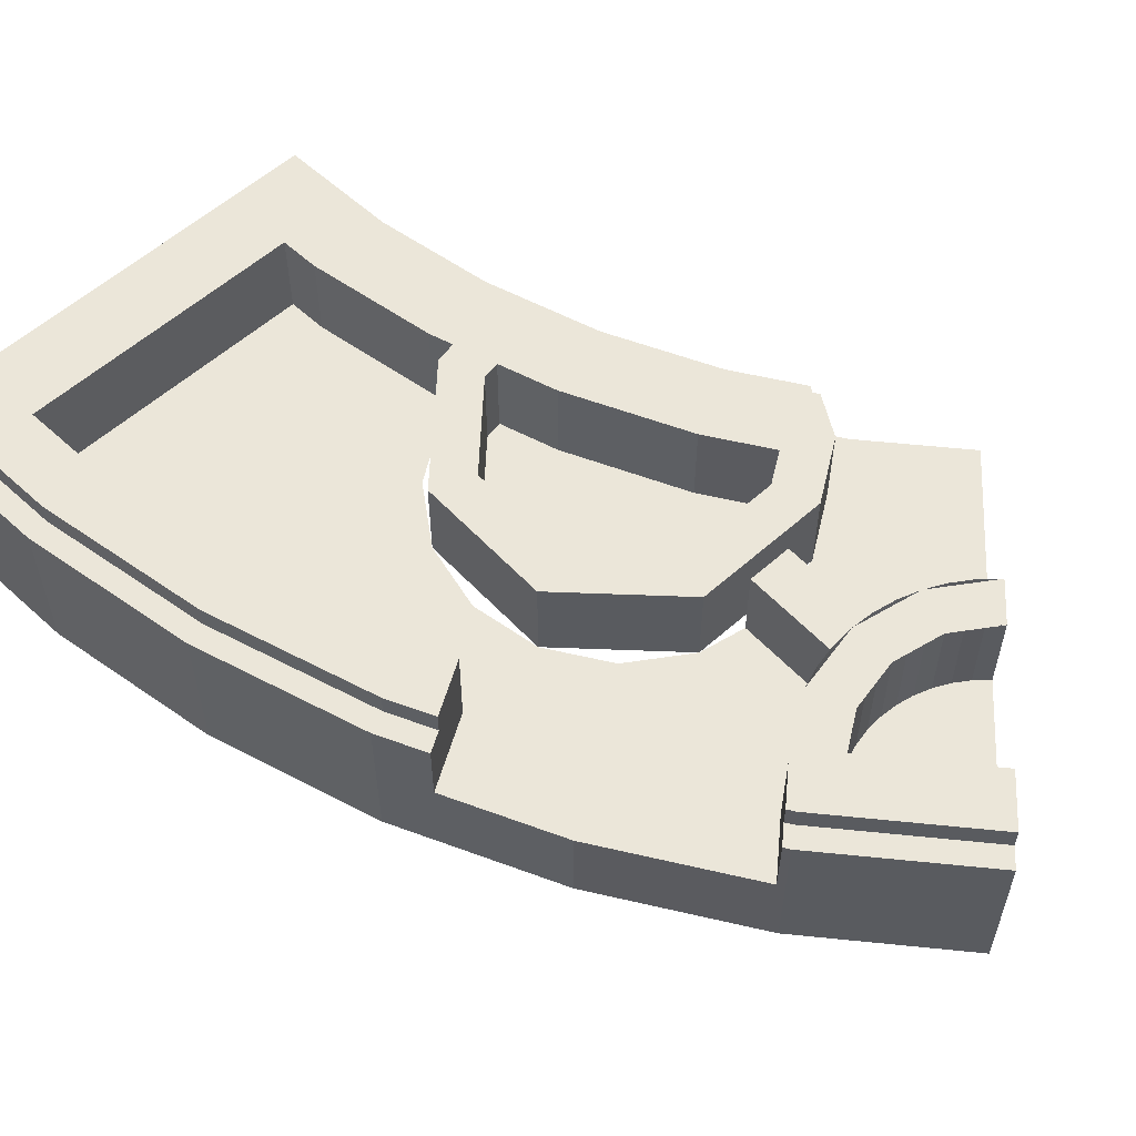
<metadata>
{"format":"obj","ext":"obj","renderer":"f3d","projection":"perspective","resolution":1024,"background":"white","views":[{"elev":57.6,"azim":137.3,"up":"+Y"}]}
</metadata>
<code>
v 2.187 0.4 -0.2
v 2.181 0.4 -0.2871
v 2.034 0.4 -0.2677
v 2.048 0.4 -0.05
v 2.034 0.4 -0.2677
v 2.181 0.4 -0.2871
v 2.125 0.4 -0.5694
v 1.981 0.4 -0.5309
v 1.981 0.4 -0.5309
v 2.107 0.4 -0.6213
v 2.076 0.4 -0.715
v 1.895 0.4 -0.785
v 2.125 0.4 -0.5694
v 2.107 0.4 -0.6213
v 1.981 0.4 -0.5309
v 2.076 0.4 -0.715
v 2.033 0.4 -0.8419
v 1.776 0.4 -1.026
v 1.895 0.4 -0.785
v 1.817 0.4 -1.232
v 1.776 0.4 -1.026
v 2.033 0.4 -0.8419
v 1.905 0.4 -1.1
v 1.717 0.4 -1.283
v 1.665 0.4 -1.192
v 1.776 0.4 -1.026
v 1.817 0.4 -1.232
v 2.948 0.4 -0.05
v 2.812 0.4 -0.2
v 2.187 0.4 -0.2
v 2.048 0.4 -0.05
v 2.8 0.4 -0.5
v 2.787 0.4 -0.4361
v 2.801 0.4 -0.3687
v 2.812 0.4 -0.2
v 2.948 0.4 -0.05
v 2.8 0.4 -0.5
v 2.801 0.4 -0.3687
v 2.729 0.4 -0.7311
v 2.741 0.4 -0.6689
v 2.777 0.4 -0.6148
v 2.61 0.4 -1.081
v 2.729 0.4 -0.7311
v 2.777 0.4 -0.6148
v 2.726 0.4 -1.129
v 2.726 0.4 -1.129
v 2.777 0.4 -0.6148
v 2.8 0.4 -0.5
v 2.948 0.4 -0.05
v 2.678 0.4 -1.228
v 2.57 0.4 -1.163
v 2.61 0.4 -1.081
v 2.726 0.4 -1.129
v 2.948 0.4 -0.05
v 2.925 0.4 -0.3851
v 2.85 0.4 -0.7637
v 2.726 0.4 -1.129
v 2.193 0.4 -1.775
v 2.341 0.4 -1.796
v 2.087 0.4 -2.087
v 1.998 0.4 -1.998
v 2.283 0.4 -1.717
v 2.352 0.4 -1.78
v 2.341 0.4 -1.796
v 2.193 0.4 -1.775
v 2.181 0.4 -0.2871
v 2.181 0.2 -0.2871
v 2.125 0.2 -0.5694
v 2.125 0.4 -0.5694
v 2.107 0.4 -0.6213
v 2.125 0.4 -0.5694
v 2.125 0.2 -0.5694
v 2.107 0.2 -0.6213
v 2.187 0.2 -0.2
v 2.181 0.2 -0.2871
v 2.181 0.4 -0.2871
v 2.187 0.4 -0.2
v 1.905 0.2 -1.1
v 1.905 0.4 -1.1
v 2.033 0.4 -0.8419
v 2.033 0.2 -0.8419
v 2.076 0.2 -0.715
v 2.033 0.2 -0.8419
v 2.033 0.4 -0.8419
v 2.076 0.4 -0.715
v 1.817 0.4 -1.232
v 1.905 0.4 -1.1
v 1.905 0.2 -1.1
v 1.817 0.2 -1.232
v 2.812 0.4 -0.2
v 2.812 0.2 -0.2
v 2.187 0.2 -0.2
v 2.187 0.4 -0.2
v 2.812 0.4 -0.2
v 2.801 0.4 -0.3687
v 2.801 0.2 -0.3687
v 2.812 0.2 -0.2
v 2.787 0.2 -0.4361
v 2.801 0.2 -0.3687
v 2.801 0.4 -0.3687
v 2.787 0.4 -0.4361
v 2.787 0.2 -0.4361
v 2.787 0.4 -0.4361
v 2.8 0.4 -0.5
v 2.8 0.2 -0.5
v 2.777 0.4 -0.6148
v 2.777 0.2 -0.6148
v 2.8 0.2 -0.5
v 2.8 0.4 -0.5
v 2.741 0.4 -0.6689
v 2.741 0.2 -0.6689
v 2.777 0.2 -0.6148
v 2.777 0.4 -0.6148
v 2.741 0.4 -0.6689
v 2.729 0.4 -0.7311
v 2.729 0.2 -0.7311
v 2.741 0.2 -0.6689
v 2.61 0.4 -1.081
v 2.61 0.2 -1.081
v 2.729 0.2 -0.7311
v 2.729 0.4 -0.7311
v 2.57 0.2 -1.163
v 2.61 0.2 -1.081
v 2.61 0.4 -1.081
v 2.57 0.4 -1.163
v 2.193 0.4 -1.775
v 1.998 0.4 -1.998
v 1.998 0.2 -1.998
v 2.193 0.2 -1.775
v 2.115 0.4 -0.7228
v 2.076 0.4 -0.715
v 2.107 0.4 -0.6213
v 2.153 0.4 -0.6304
v 1.817 0.4 -1.232
v 1.885 0.4 -1.277
v 1.847 0.4 -1.37
v 1.717 0.4 -1.283
v 1.847 0.4 -1.37
v 2.153 0.4 -1.37
v 2.115 0.4 -1.277
v 1.885 0.4 -1.277
v 2.153 0.4 -1.37
v 2.37 0.4 -1.153
v 2.277 0.4 -1.115
v 2.115 0.4 -1.277
v 2.37 0.4 -1.153
v 2.37 0.4 -0.8469
v 2.277 0.4 -0.8852
v 2.277 0.4 -1.115
v 2.37 0.4 -0.8469
v 2.153 0.4 -0.6304
v 2.115 0.4 -0.7228
v 2.277 0.4 -0.8852
v 1.817 0.4 -1.232
v 1.817 0.2 -1.232
v 1.885 0.2 -1.277
v 1.885 0.4 -1.277
v 2.115 0.4 -1.277
v 1.885 0.4 -1.277
v 1.885 0.2 -1.277
v 2.115 0.2 -1.277
v 2.277 0.4 -1.115
v 2.115 0.4 -1.277
v 2.115 0.2 -1.277
v 2.277 0.2 -1.115
v 2.277 0.4 -0.8852
v 2.277 0.4 -1.115
v 2.277 0.2 -1.115
v 2.277 0.2 -0.8852
v 2.115 0.4 -0.7228
v 2.277 0.4 -0.8852
v 2.277 0.2 -0.8852
v 2.115 0.2 -0.7228
v 2.115 0.4 -0.7228
v 2.115 0.2 -0.7228
v 2.076 0.2 -0.715
v 2.076 0.4 -0.715
v 2.115 0.2 -1.277
v 2.277 0.2 -1.115
v 2.277 0.2 -0.8852
v 2.115 0.2 -1.277
v 2.277 0.2 -0.8852
v 2.115 0.2 -0.7228
v 1.885 0.2 -1.277
v 1.885 0.2 -1.277
v 1.817 0.2 -1.232
v 1.905 0.2 -1.1
v 2.033 0.2 -0.8419
v 2.076 0.2 -0.715
v 2.115 0.2 -0.7228
v 1.905 0.2 -1.1
v 2.033 0.2 -0.8419
v 2.115 0.2 -0.7228
v 1.885 0.2 -1.277
v 1.665 0.35 -1.192
v 1.717 0.2 -1.283
v 1.637 0.2 -1.142
v 1.637 0.35 -1.142
v 1.665 0.4 -1.192
v 1.717 0.4 -1.283
v 1.717 0.2 -1.283
v 1.665 0.35 -1.192
v 1.847 0.4 -1.37
v 1.847 0.2 -1.37
v 1.717 0.2 -1.283
v 1.717 0.4 -1.283
v 2.153 0.4 -1.37
v 1.847 0.4 -1.37
v 1.847 0.2 -1.37
v 2.153 0.2 -1.37
v 2.37 0.4 -1.153
v 2.153 0.4 -1.37
v 2.153 0.2 -1.37
v 2.37 0.2 -1.153
v 2.37 0.4 -0.8469
v 2.37 0.4 -1.153
v 2.37 0.2 -1.153
v 2.37 0.2 -0.8469
v 2.153 0.4 -0.6304
v 2.37 0.4 -0.8469
v 2.37 0.2 -0.8469
v 2.153 0.2 -0.6304
v 2.107 0.4 -0.6213
v 2.107 0.2 -0.6213
v 2.153 0.2 -0.6304
v 2.153 0.4 -0.6304
v 2.72 0.35 -1.253
v 2.72 0.2 -1.253
v 2.57 0.2 -1.163
v 2.678 0.35 -1.228
v 2.57 0.4 -1.163
v 2.678 0.4 -1.228
v 2.678 0.35 -1.228
v 2.57 0.2 -1.163
v 1.788 0.4 -1.788
v 1.717 0.4 -1.717
v 1.847 0.4 -1.63
v 1.885 0.4 -1.723
v 1.885 0.4 -1.723
v 1.847 0.4 -1.63
v 2 0.4 -1.6
v 2 0.4 -1.7
v 2 0.4 -1.7
v 2 0.4 -1.6
v 2.153 0.4 -1.63
v 2.115 0.4 -1.723
v 2.283 0.4 -1.717
v 2.193 0.4 -1.775
v 2.115 0.4 -1.723
v 2.153 0.4 -1.63
v 1.788 0.2 -1.788
v 1.817 0.2 -1.762
v 1.817 0.4 -1.762
v 1.788 0.4 -1.788
v 1.817 0.2 -1.762
v 1.85 0.2 -1.74
v 1.85 0.4 -1.74
v 1.817 0.4 -1.762
v 1.85 0.2 -1.74
v 1.885 0.2 -1.723
v 1.885 0.4 -1.723
v 1.85 0.4 -1.74
v 1.885 0.2 -1.723
v 1.922 0.2 -1.71
v 1.922 0.4 -1.71
v 1.885 0.4 -1.723
v 1.922 0.2 -1.71
v 1.961 0.2 -1.703
v 1.961 0.4 -1.703
v 1.922 0.4 -1.71
v 1.961 0.2 -1.703
v 2 0.2 -1.7
v 2 0.4 -1.7
v 1.961 0.4 -1.703
v 2 0.2 -1.7
v 2.039 0.2 -1.703
v 2.039 0.4 -1.703
v 2 0.4 -1.7
v 2.039 0.2 -1.703
v 2.078 0.2 -1.71
v 2.078 0.4 -1.71
v 2.039 0.4 -1.703
v 2.078 0.2 -1.71
v 2.115 0.2 -1.723
v 2.115 0.4 -1.723
v 2.078 0.4 -1.71
v 1.717 0.2 -1.717
v 1.756 0.2 -1.683
v 1.756 0.4 -1.683
v 1.717 0.4 -1.717
v 1.756 0.2 -1.683
v 1.8 0.2 -1.654
v 1.8 0.4 -1.654
v 1.756 0.4 -1.683
v 1.8 0.2 -1.654
v 1.847 0.2 -1.63
v 1.847 0.4 -1.63
v 1.8 0.4 -1.654
v 1.847 0.2 -1.63
v 1.896 0.2 -1.614
v 1.896 0.4 -1.614
v 1.847 0.4 -1.63
v 1.896 0.2 -1.614
v 1.948 0.2 -1.603
v 1.948 0.4 -1.603
v 1.896 0.4 -1.614
v 1.948 0.2 -1.603
v 2 0.2 -1.6
v 2 0.4 -1.6
v 1.948 0.4 -1.603
v 2 0.2 -1.6
v 2.052 0.2 -1.603
v 2.052 0.4 -1.603
v 2 0.4 -1.6
v 2.052 0.2 -1.603
v 2.104 0.2 -1.614
v 2.104 0.4 -1.614
v 2.052 0.4 -1.603
v 2.104 0.2 -1.614
v 2.153 0.2 -1.63
v 2.153 0.4 -1.63
v 2.104 0.4 -1.614
v 2.115 0.2 -1.723
v 2.115 0.4 -1.723
v 2.193 0.4 -1.775
v 2.193 0.2 -1.775
v 2.283 0.2 -1.717
v 2.283 0.4 -1.717
v 2.153 0.4 -1.63
v 2.153 0.2 -1.63
v 1.788 0.2 -1.788
v 1.817 0.2 -1.762
v 1.85 0.2 -1.74
v 1.788 0.2 -1.788
v 1.85 0.2 -1.74
v 1.885 0.2 -1.723
v 1.788 0.2 -1.788
v 1.885 0.2 -1.723
v 1.922 0.2 -1.71
v 1.788 0.2 -1.788
v 1.922 0.2 -1.71
v 1.961 0.2 -1.703
v 1.788 0.2 -1.788
v 1.961 0.2 -1.703
v 2 0.2 -1.7
v 1.788 0.2 -1.788
v 2 0.2 -1.7
v 2.039 0.2 -1.703
v 1.788 0.2 -1.788
v 2.039 0.2 -1.703
v 2.078 0.2 -1.71
v 1.788 0.2 -1.788
v 2.078 0.2 -1.71
v 2.115 0.2 -1.723
v 2.115 0.2 -1.723
v 2.193 0.2 -1.775
v 1.998 0.2 -1.998
v 1.788 0.2 -1.788
v 2.389 0.35 -1.813
v 2.352 0.35 -1.78
v 2.283 0.2 -1.717
v 2.389 0.2 -1.813
v 2.352 0.35 -1.78
v 2.352 0.4 -1.78
v 2.283 0.4 -1.717
v 2.283 0.2 -1.717
v 1.95 0.375 -1.39
v 2.05 0.375 -1.39
v 2.05 0.375 -1.61
v 1.95 0.375 -1.61
v 1.95 0.375 -1.39
v 1.95 0.375 -1.61
v 1.95 0.2 -1.61
v 1.95 0.2 -1.39
v 2.05 0.375 -1.61
v 2.05 0.375 -1.39
v 2.05 0.2 -1.39
v 2.05 0.2 -1.61
v 2.777 0.2 -0.6148
v 2.741 0.2 -0.6689
v 2.787 0.2 -0.4361
v 2.8 0.2 -0.5
v 2.57 0.2 -1.163
v 2.283 0.2 -1.283
v 2.37 0.2 -1.153
v 2.61 0.2 -1.081
v 2.61 0.2 -1.081
v 2.37 0.2 -1.153
v 2.4 0.2 -1
v 2.729 0.2 -0.7311
v 2.741 0.2 -0.6689
v 2.729 0.2 -0.7311
v 2.4 0.2 -1
v 2.37 0.2 -0.8469
v 2.787 0.2 -0.4361
v 2.741 0.2 -0.6689
v 2.37 0.2 -0.8469
v 2.283 0.2 -0.7171
v 2.283 0.2 -0.7171
v 2.153 0.2 -0.6304
v 2.801 0.2 -0.3687
v 2.787 0.2 -0.4361
v 2.153 0.2 -0.6304
v 2.107 0.2 -0.6213
v 2.125 0.2 -0.5694
v 2.801 0.2 -0.3687
v 2.181 0.2 -0.2871
v 2.187 0.2 -0.2
v 2.812 0.2 -0.2
v 2.812 0.2 -0.2
v 2.801 0.2 -0.3687
v 2.125 0.2 -0.5694
v 2.181 0.2 -0.2871
v 2.57 0.2 -1.163
v 2.72 0.2 -1.253
v 2.598 0.2 -1.5
v 2.283 0.2 -1.283
v 2.389 0.2 -1.813
v 2.283 0.2 -1.717
v 2.283 0.2 -1.283
v 2.598 0.2 -1.5
v 2 0.2 -1.6
v 1.847 0.2 -1.63
v 1.847 0.2 -1.37
v 2 0.2 -1.4
v 2.153 0.2 -1.63
v 2 0.2 -1.6
v 2 0.2 -1.4
v 2.153 0.2 -1.37
v 2.153 0.2 -1.63
v 2.153 0.2 -1.37
v 2.283 0.2 -1.283
v 2.283 0.2 -1.717
v 1.847 0.2 -1.63
v 1.717 0.2 -1.717
v 1.414 0.2 -1.414
v 1.587 0.2 -1.218
v 1.847 0.2 -1.63
v 1.587 0.2 -1.218
v 1.717 0.2 -1.283
v 1.847 0.2 -1.37
v 1.587 0.2 -1.218
v 1.637 0.2 -1.142
v 1.717 0.2 -1.283
v 2.048 0.4 -0.05
v 2.034 0.4 -0.2677
v 2.034 0.35 -0.2677
v 2.048 0.35 -0.05
v 1.981 0.4 -0.5309
v 1.981 0.35 -0.5309
v 2.034 0.35 -0.2677
v 2.034 0.4 -0.2677
v 1.895 0.4 -0.785
v 1.895 0.35 -0.785
v 1.981 0.35 -0.5309
v 1.981 0.4 -0.5309
v 1.776 0.4 -1.026
v 1.776 0.35 -1.026
v 1.895 0.35 -0.785
v 1.895 0.4 -0.785
v 1.665 0.35 -1.192
v 1.776 0.35 -1.026
v 1.776 0.4 -1.026
v 1.665 0.4 -1.192
v 2.948 0.35 -0.05
v 2.948 0.4 -0.05
v 2.048 0.4 -0.05
v 2.048 0.35 -0.05
v 2.948 0.35 -0.05
v 2.925 0.35 -0.3851
v 2.925 0.4 -0.3851
v 2.948 0.4 -0.05
v 2.85 0.35 -0.7637
v 2.85 0.4 -0.7637
v 2.925 0.4 -0.3851
v 2.925 0.35 -0.3851
v 2.726 0.35 -1.129
v 2.726 0.4 -1.129
v 2.85 0.4 -0.7637
v 2.85 0.35 -0.7637
v 2.678 0.4 -1.228
v 2.726 0.4 -1.129
v 2.726 0.35 -1.129
v 2.678 0.35 -1.228
v 2.352 0.35 -1.78
v 2.341 0.35 -1.796
v 2.341 0.4 -1.796
v 2.352 0.4 -1.78
v 2.341 0.4 -1.796
v 2.341 0.35 -1.796
v 2.087 0.35 -2.087
v 2.087 0.4 -2.087
v 1.665 0.35 -1.192
v 1.637 0.35 -1.142
v 1.732 0.35 -1
v 1.776 0.35 -1.026
v 2.051 0.35 0
v 2.034 0.35 -0.2677
v 1.983 0.35 -0.261
v 2 0.35 0
v 2.034 0.35 -0.2677
v 1.981 0.35 -0.5309
v 1.932 0.35 -0.5176
v 1.983 0.35 -0.261
v 1.981 0.35 -0.5309
v 1.895 0.35 -0.785
v 1.848 0.35 -0.7654
v 1.932 0.35 -0.5176
v 1.895 0.35 -0.785
v 1.776 0.35 -1.026
v 1.732 0.35 -1
v 1.848 0.35 -0.7654
v 2.948 0.35 -0.05
v 2.048 0.35 -0.05
v 2.051 0.35 0
v 2.951 0.35 0
v 3 0.35 0
v 2.974 0.35 -0.3915
v 2.925 0.35 -0.3851
v 2.951 0.35 0
v 2.974 0.35 -0.3915
v 2.898 0.35 -0.7764
v 2.85 0.35 -0.7637
v 2.925 0.35 -0.3851
v 2.898 0.35 -0.7764
v 2.772 0.35 -1.148
v 2.726 0.35 -1.129
v 2.85 0.35 -0.7637
v 2.72 0.35 -1.253
v 2.678 0.35 -1.228
v 2.726 0.35 -1.129
v 2.772 0.35 -1.148
v 2.38 0.35 -1.826
v 2.341 0.35 -1.796
v 2.352 0.35 -1.78
v 2.389 0.35 -1.813
v 2.087 0.35 -2.087
v 2.341 0.35 -1.796
v 2.38 0.35 -1.826
v 2.121 0.35 -2.121
v 1.637 0.2 -1.142
v 1.732 0.2 -1
v 1.732 0.35 -1
v 1.637 0.35 -1.142
v 1.983 0.35 -0.261
v 2 0.35 0
v 2 0.2 0
v 1.983 0.2 -0.261
v 1.932 0.35 -0.5176
v 1.983 0.35 -0.261
v 1.983 0.2 -0.261
v 1.932 0.2 -0.5176
v 1.848 0.35 -0.7654
v 1.932 0.35 -0.5176
v 1.932 0.2 -0.5176
v 1.848 0.2 -0.7654
v 1.732 0.35 -1
v 1.848 0.35 -0.7654
v 1.848 0.2 -0.7654
v 1.732 0.2 -1
v 1.983 0 -0.261
v 1.983 0.2 -0.261
v 2 0.2 0
v 2 0 0
v 1.932 0 -0.5176
v 1.932 0.2 -0.5176
v 1.983 0.2 -0.261
v 1.983 0 -0.261
v 1.848 0 -0.7654
v 1.848 0.2 -0.7654
v 1.932 0.2 -0.5176
v 1.932 0 -0.5176
v 1.732 0 -1
v 1.732 0.2 -1
v 1.848 0.2 -0.7654
v 1.848 0 -0.7654
v 1.587 0 -1.218
v 1.587 0.2 -1.218
v 1.732 0.2 -1
v 1.732 0 -1
v 1.414 0 -1.414
v 1.414 0.2 -1.414
v 1.587 0.2 -1.218
v 1.587 0 -1.218
v 2.051 0.35 0
v 2 0.35 0
v 2 0 0
v 3 0 0
v 2.951 0.35 0
v 2.051 0.35 0
v 2 0 0
v 3 0 0
v 3 0.35 0
v 2.951 0.35 0
v 2.974 0.35 -0.3915
v 3 0.35 0
v 3 0.2 0
v 2.974 0.2 -0.3915
v 2.898 0.35 -0.7764
v 2.974 0.35 -0.3915
v 2.974 0.2 -0.3915
v 2.898 0.2 -0.7764
v 2.772 0.35 -1.148
v 2.898 0.35 -0.7764
v 2.898 0.2 -0.7764
v 2.772 0.2 -1.148
v 2.772 0.35 -1.148
v 2.772 0.2 -1.148
v 2.72 0.2 -1.253
v 2.72 0.35 -1.253
v 2.389 0.2 -1.813
v 2.38 0.2 -1.826
v 2.38 0.35 -1.826
v 2.389 0.35 -1.813
v 2.38 0.2 -1.826
v 2.121 0.2 -2.121
v 2.121 0.35 -2.121
v 2.38 0.35 -1.826
v 2.974 0 -0.3915
v 2.974 0.2 -0.3915
v 3 0.2 0
v 3 0 0
v 2.898 0 -0.7764
v 2.898 0.2 -0.7764
v 2.974 0.2 -0.3915
v 2.974 0 -0.3915
v 2.772 0 -1.148
v 2.772 0.2 -1.148
v 2.898 0.2 -0.7764
v 2.898 0 -0.7764
v 2.598 0 -1.5
v 2.598 0.2 -1.5
v 2.772 0.2 -1.148
v 2.772 0 -1.148
v 2.38 0 -1.826
v 2.38 0.2 -1.826
v 2.598 0.2 -1.5
v 2.598 0 -1.5
v 2.121 0 -2.121
v 2.121 0.2 -2.121
v 2.38 0.2 -1.826
v 2.38 0 -1.826
g mesh7411663
f 1 2 3
f 3 4 1
f 5 6 7
f 7 8 5
f 9 10 11
f 11 12 9
f 13 14 15
f 16 17 18
f 18 19 16
f 20 21 22
f 22 23 20
f 24 25 26
f 26 27 24
f 28 29 30
f 30 31 28
f 32 33 34
f 35 36 37
f 37 38 35
f 39 40 41
f 42 43 44
f 44 45 42
f 46 47 48
f 48 49 46
f 50 51 52
f 52 53 50
f 54 55 56
f 56 57 54
g mesh7411664
f 58 59 60
f 60 61 58
f 62 63 64
f 64 65 62
g mesh7411666
f 66 67 68
f 68 69 66
g mesh7411668
f 70 71 72
f 72 73 70
g mesh7411670
f 74 75 76
f 76 77 74
g mesh7411672
f 78 79 80
f 80 81 78
g mesh7411674
f 82 83 84
f 84 85 82
g mesh7411676
f 86 87 88
f 88 89 86
g mesh7411679
f 90 91 92
f 92 93 90
g mesh7411682
f 94 95 96
f 96 97 94
g mesh7411684
f 98 99 100
f 100 101 98
g mesh7411686
f 102 103 104
f 104 105 102
g mesh7411688
f 106 107 108
f 108 109 106
g mesh7411690
f 110 111 112
f 112 113 110
g mesh7411692
f 114 115 116
f 116 117 114
g mesh7411694
f 118 119 120
f 120 121 118
g mesh7411696
f 122 123 124
f 124 125 122
g mesh7411698
f 126 127 128
f 128 129 126
g mesh7411700
f 130 131 132
f 132 133 130
f 134 135 136
f 136 137 134
g mesh7411701
f 138 140 139
f 140 138 141
f 142 144 143
f 144 142 145
f 146 148 147
f 148 146 149
f 150 152 151
f 152 150 153
g mesh7411704
f 154 155 156
f 156 157 154
g mesh7411708
f 158 159 160
f 160 161 158
f 162 163 164
f 164 165 162
f 166 167 168
f 168 169 166
f 170 171 172
f 172 173 170
g mesh7411712
f 174 175 176
f 176 177 174
g mesh7411715
f 178 180 179
f 181 183 182
f 183 181 184
f 185 186 187
f 188 189 190
f 191 192 193
f 193 194 191
g mesh7411717
f 195 196 197
f 197 198 195
f 199 200 201
f 201 202 199
g mesh7411718
f 203 204 205
f 205 206 203
g mesh7411722
f 207 209 208
f 209 207 210
f 211 213 212
f 213 211 214
f 215 217 216
f 217 215 218
f 219 221 220
f 221 219 222
g mesh7411726
f 223 224 225
f 225 226 223
g mesh7411728
f 227 228 229
f 229 230 227
f 231 232 233
f 233 234 231
g mesh7411730
f 235 236 237
f 237 238 235
f 239 240 241
f 241 242 239
f 243 244 245
f 245 246 243
f 247 248 249
f 249 250 247
g mesh7411736
f 251 253 252
f 253 251 254
f 255 257 256
f 257 255 258
f 259 261 260
f 261 259 262
f 263 265 264
f 265 263 266
f 267 269 268
f 269 267 270
f 271 273 272
f 273 271 274
f 275 277 276
f 277 275 278
f 279 281 280
f 281 279 282
f 283 285 284
f 285 283 286
g mesh7411741
f 287 288 289
f 289 290 287
f 291 292 293
f 293 294 291
f 295 296 297
f 297 298 295
f 299 300 301
f 301 302 299
f 303 304 305
f 305 306 303
f 307 308 309
f 309 310 307
f 311 312 313
f 313 314 311
f 315 316 317
f 317 318 315
f 319 320 321
f 321 322 319
g mesh7411743
f 323 324 325
f 325 326 323
g mesh7411745
f 327 328 329
f 329 330 327
g mesh7411748
f 331 332 333
f 334 335 336
f 337 338 339
f 340 341 342
f 343 344 345
f 346 347 348
f 349 350 351
f 352 353 354
f 355 356 357
f 357 358 355
g mesh7411750
f 359 360 361
f 361 362 359
f 363 364 365
f 365 366 363
g mesh7411752
f 367 368 369
f 369 370 367
g mesh7411753
f 371 372 373
f 373 374 371
g mesh7411754
f 375 376 377
f 377 378 375
g mesh7411756
f 379 380 381
f 381 382 379
f 383 384 385
f 385 386 383
f 387 388 389
f 389 390 387
f 391 392 393
f 393 394 391
f 395 396 397
f 397 398 395
f 399 400 401
f 401 402 399
f 403 404 405
f 405 406 403
f 407 408 409
f 410 411 412
f 412 413 410
g mesh7411757
f 414 415 416
f 416 417 414
f 418 419 420
f 420 421 418
g mesh7411758
f 422 423 424
f 424 425 422
f 426 427 428
f 428 429 426
f 430 431 432
f 432 433 430
g mesh7411759
f 434 435 436
f 436 437 434
f 438 439 440
f 440 441 438
f 442 443 444
g mesh7411761
f 445 446 447
f 447 448 445
g mesh7411763
f 449 450 451
f 451 452 449
g mesh7411765
f 453 454 455
f 455 456 453
g mesh7411767
f 457 458 459
f 459 460 457
g mesh7411769
f 461 462 463
f 463 464 461
g mesh7411772
f 465 466 467
f 467 468 465
g mesh7411775
f 469 470 471
f 471 472 469
g mesh7411777
f 473 474 475
f 475 476 473
g mesh7411779
f 477 478 479
f 479 480 477
g mesh7411781
f 481 482 483
f 483 484 481
g mesh7411784
f 485 486 487
f 487 488 485
g mesh7411786
f 489 490 491
f 491 492 489
g mesh7411788
f 493 494 495
f 495 496 493
g mesh7411789
f 497 498 499
f 499 500 497
f 501 502 503
f 503 504 501
f 505 506 507
f 507 508 505
f 509 510 511
f 511 512 509
f 513 514 515
f 515 516 513
g mesh7411791
f 517 518 519
f 519 520 517
f 521 522 523
f 523 524 521
f 525 526 527
f 527 528 525
f 529 530 531
f 531 532 529
f 533 534 535
f 535 536 533
f 537 538 539
f 539 540 537
g mesh7411794
f 541 542 543
f 543 544 541
g mesh7411796
f 545 547 546
f 547 545 548
f 549 551 550
f 551 549 552
f 553 555 554
f 555 553 556
f 557 559 558
f 559 557 560
g mesh7411799
f 561 563 562
f 563 561 564
f 565 567 566
f 567 565 568
f 569 571 570
f 571 569 572
f 573 575 574
f 575 573 576
f 577 579 578
f 579 577 580
f 581 583 582
f 583 581 584
g mesh7411802
f 585 586 587
f 588 589 590
f 590 591 588
f 592 593 594
g mesh7411805
f 595 596 597
f 597 598 595
f 599 600 601
f 601 602 599
f 603 604 605
f 605 606 603
g mesh7411807
f 607 608 609
f 609 610 607
g mesh7411810
f 611 612 613
f 613 614 611
g mesh7411812
f 615 616 617
f 617 618 615
g mesh7411814
f 619 620 621
f 621 622 619
f 623 624 625
f 625 626 623
f 627 628 629
f 629 630 627
f 631 632 633
f 633 634 631
f 635 636 637
f 637 638 635
f 639 640 641
f 641 642 639

</code>
